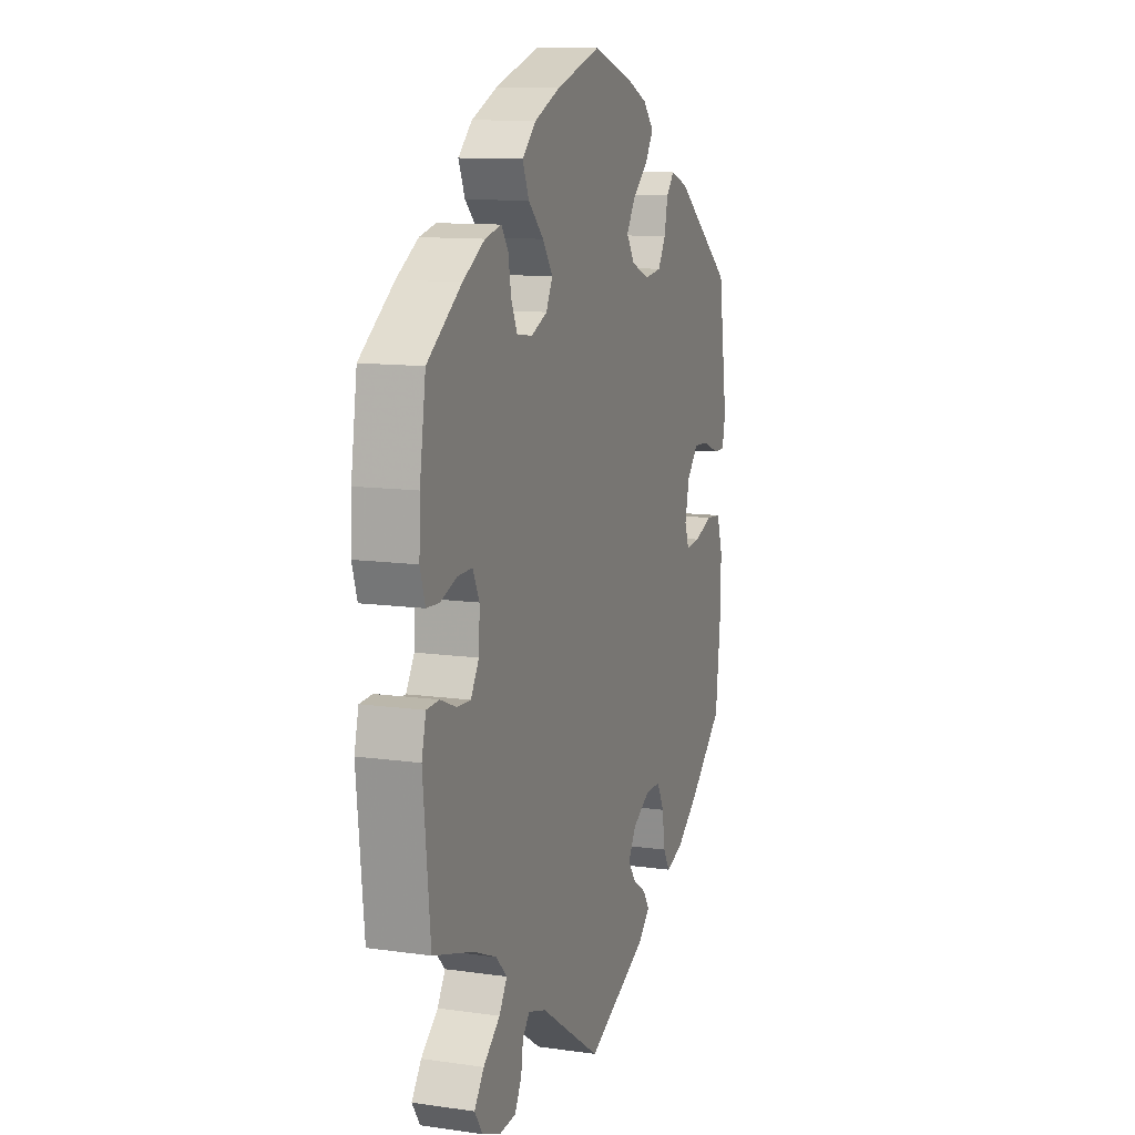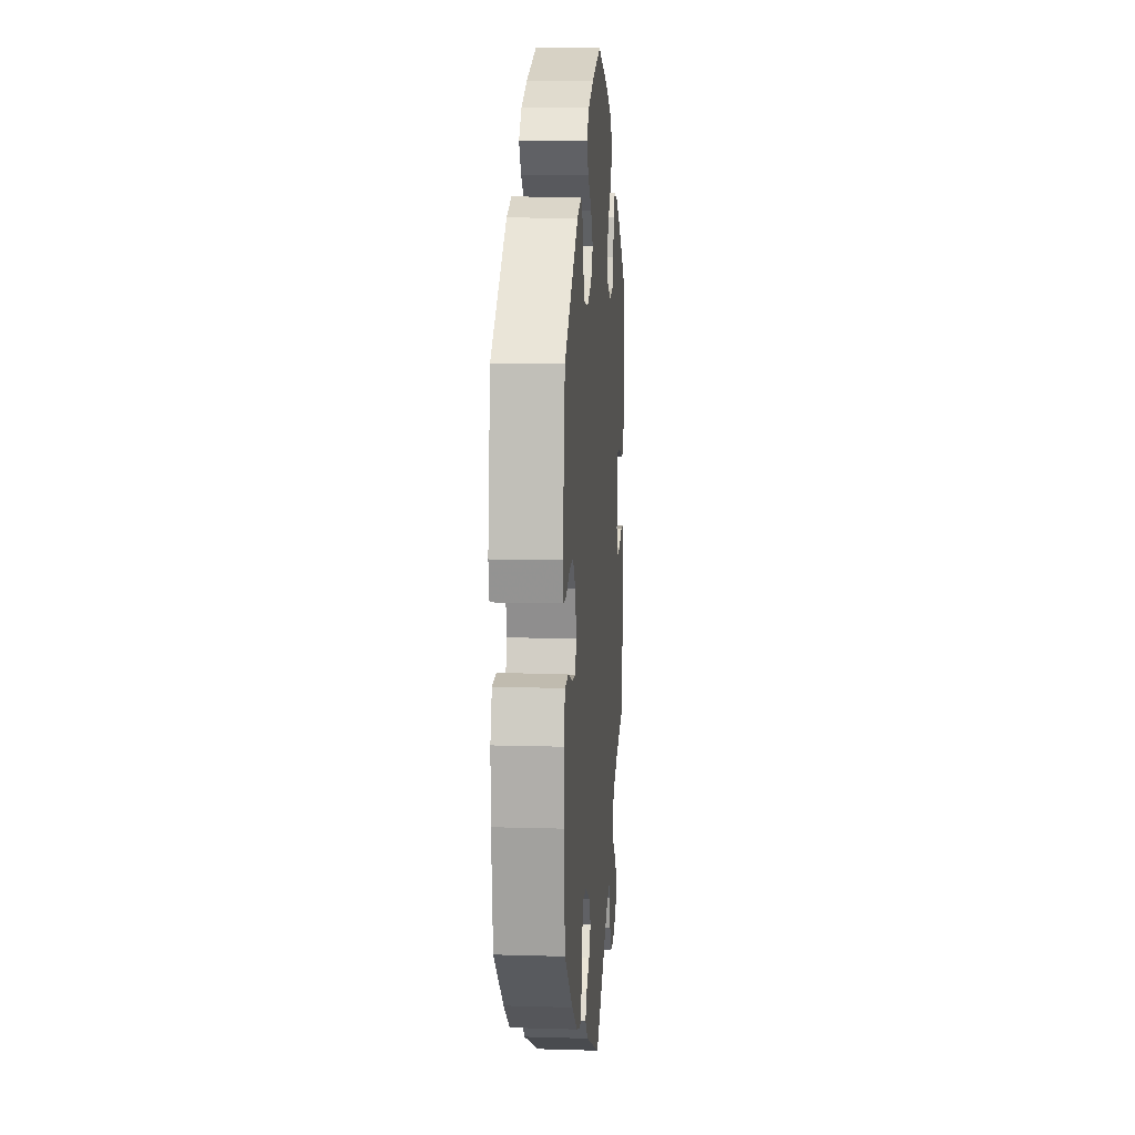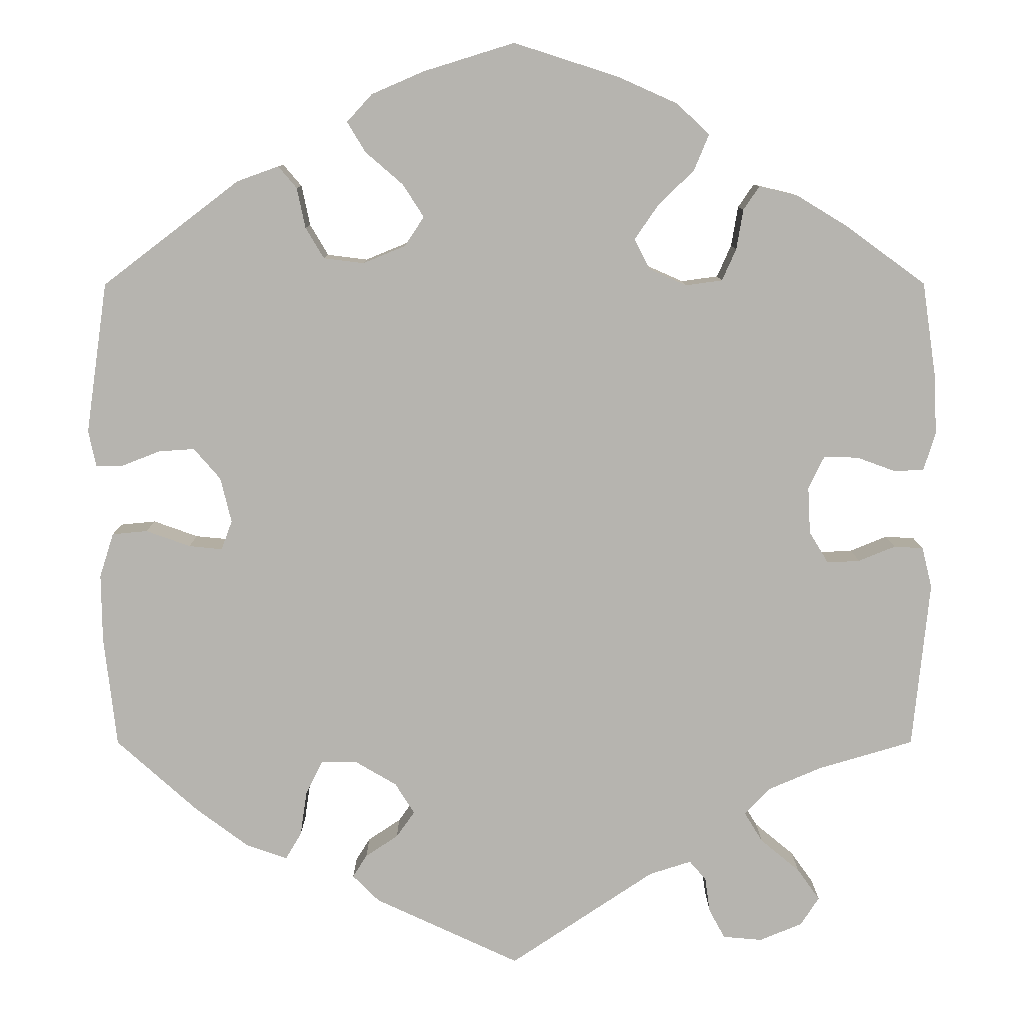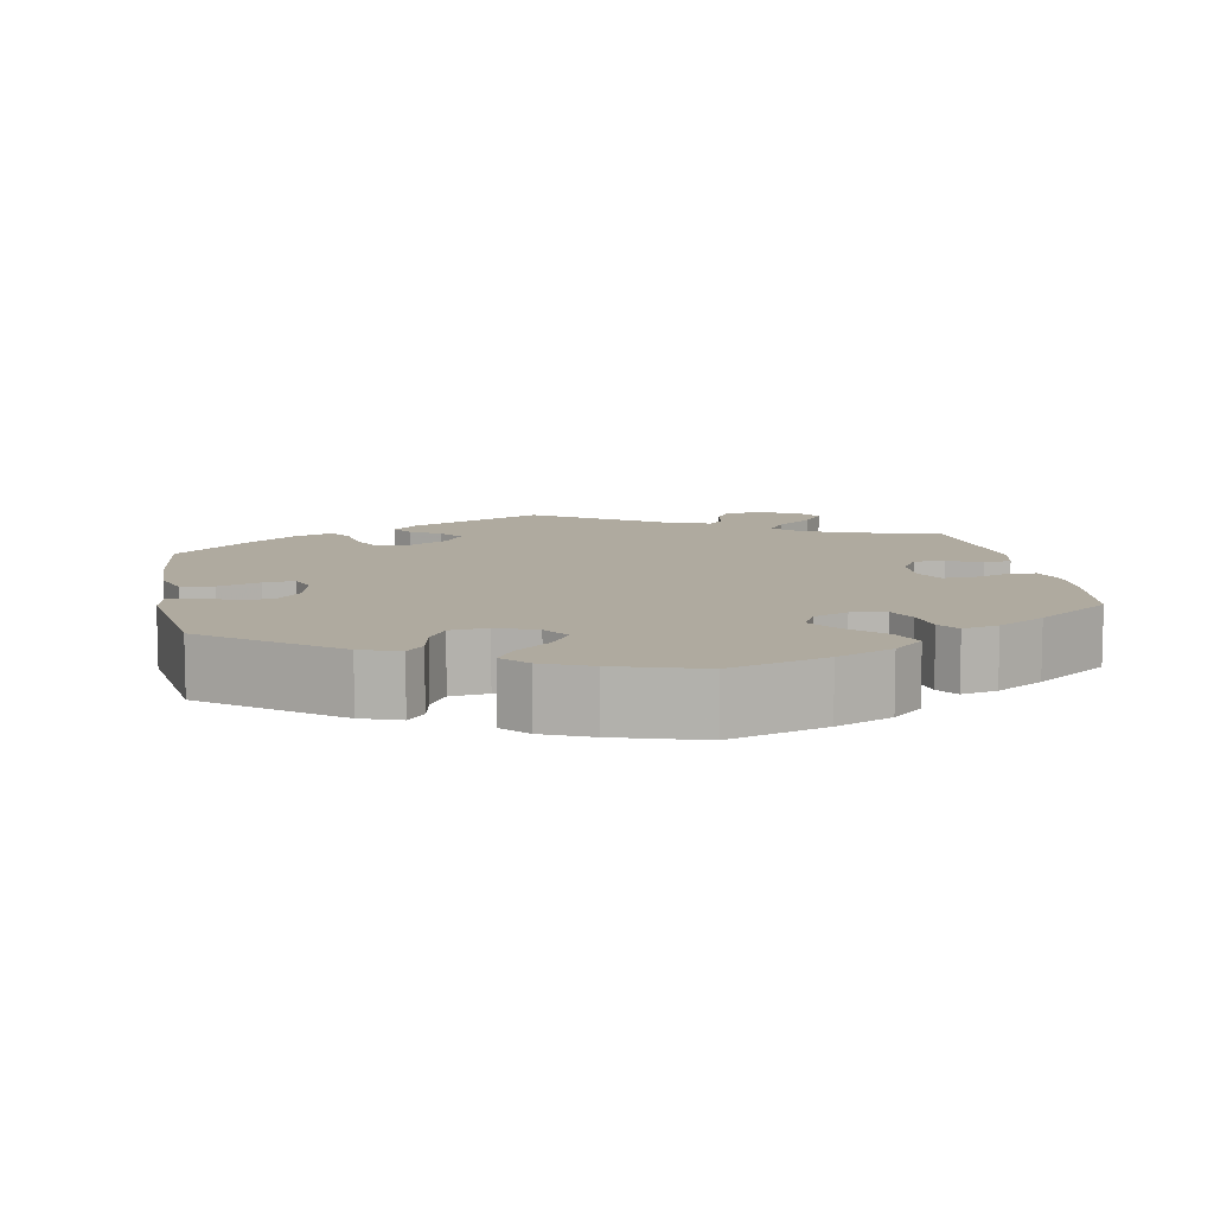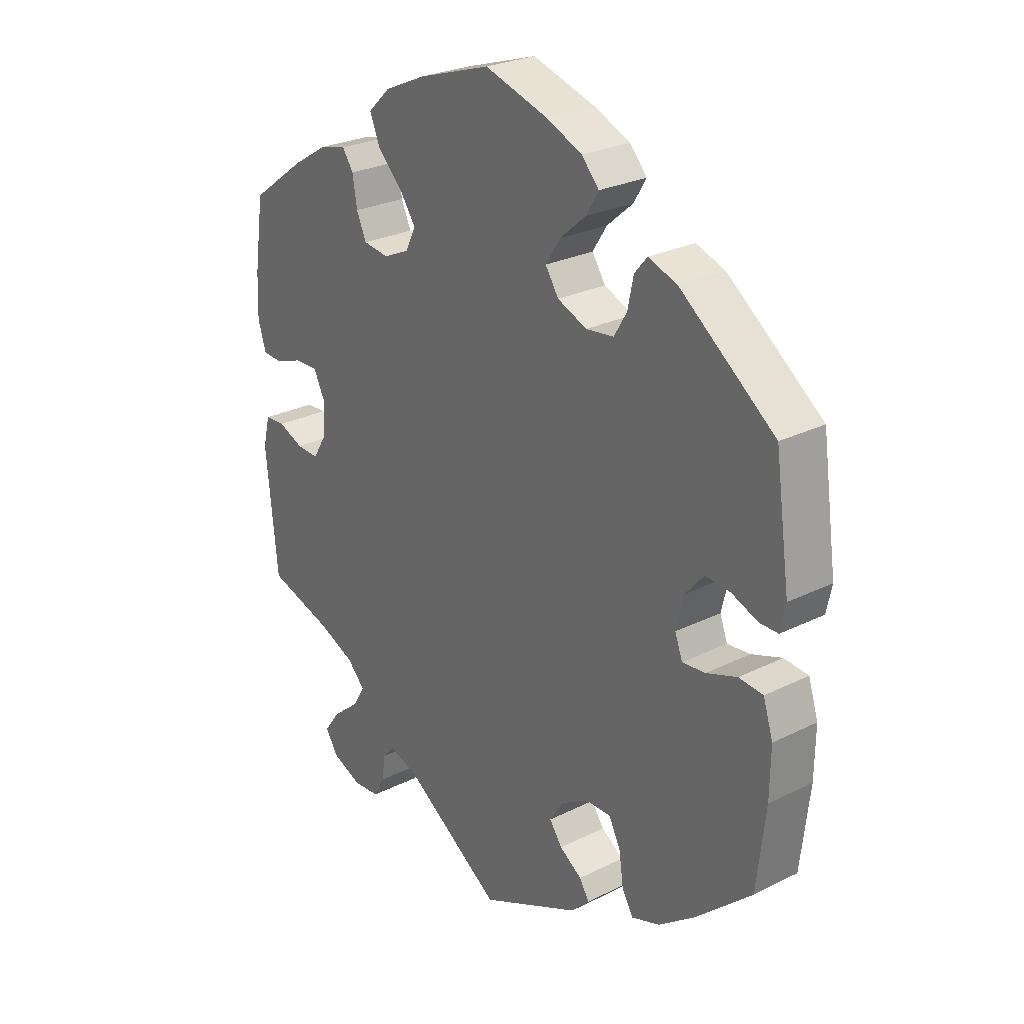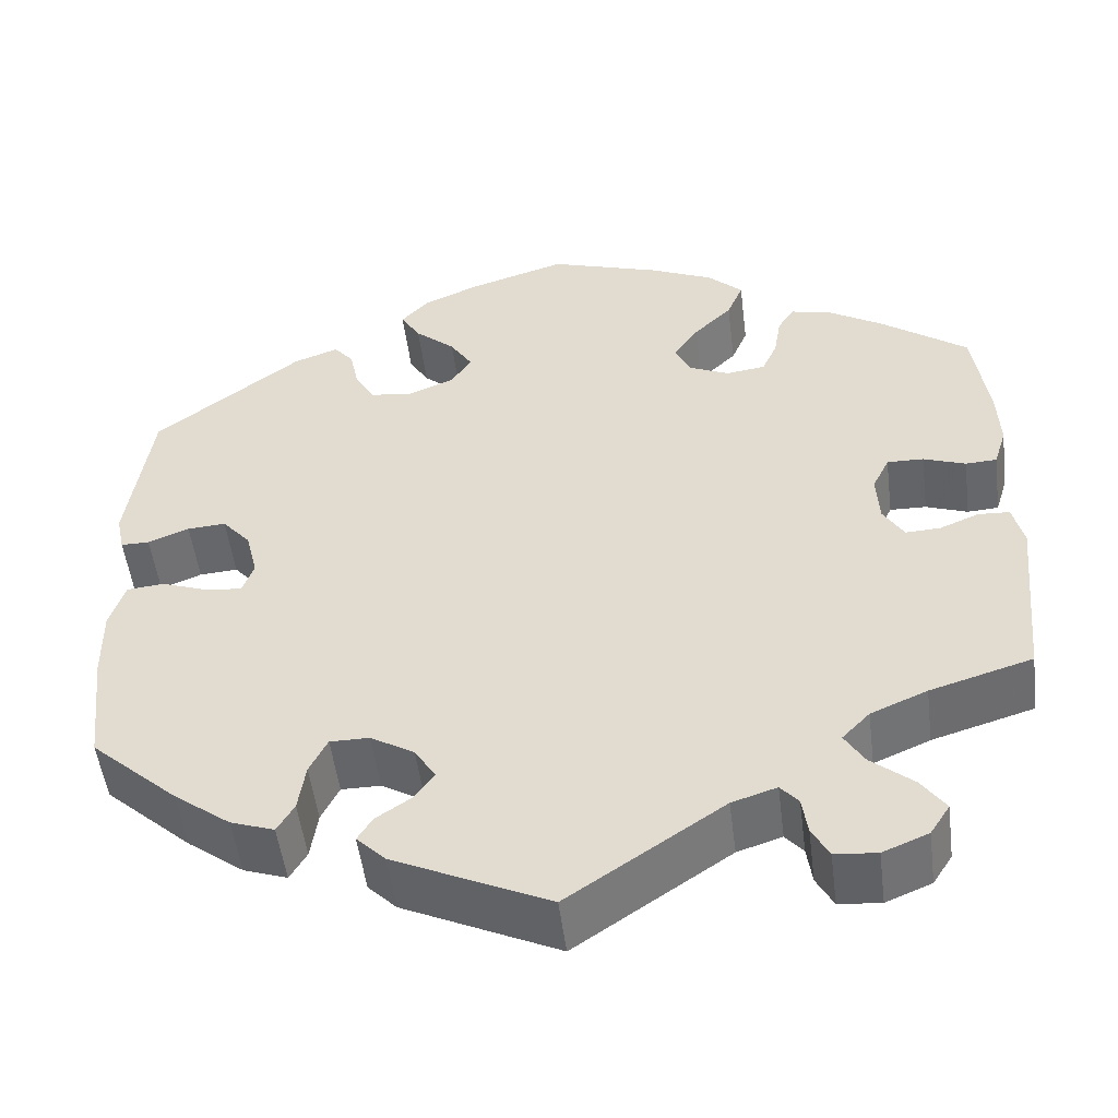
<metadata>
{"format":"obj","ext":"obj","renderer":"f3d","projection":"perspective","resolution":1024,"background":"white","views":[{"elev":11.3,"azim":109.2,"up":"+Z"},{"elev":10.8,"azim":-85.7,"up":"+Z"},{"elev":9.6,"azim":-0.1,"up":"+Z"},{"elev":9.5,"azim":-10.5,"up":"+Y"},{"elev":26.4,"azim":-128.1,"up":"+Z"},{"elev":-51.4,"azim":7.2,"up":"+Z"}]}
</metadata>
<code>
v 0.386 0.07 -0.323
v 0.323 0.07 -0.35
v 0.292 0.07 -0.382
v 0.314 0.07 -0.418
v 0.361 0.07 -0.457
v 0.388 0.07 -0.495
v 0.366 0.07 -0.529
v 0.315 0.07 -0.55
v 0.268 0.07 -0.546
v 0.249 0.07 -0.511
v 0.243 0.07 -0.469
v 0.223 0.07 -0.446
v 0.173 0.07 -0.462
v 0 0.07 -0.578
v -0.174 0.07 -0.497
v -0.206 0.07 -0.465
v -0.189 0.07 -0.438
v -0.15 0.07 -0.412
v -0.128 0.07 -0.381
v -0.151 0.07 -0.344
v -0.2 0.07 -0.315
v -0.244 0.07 -0.315
v -0.264 0.07 -0.355
v -0.272 0.07 -0.409
v -0.291 0.07 -0.441
v -0.34 0.07 -0.424
v -0.403 0.07 -0.377
v -0.501 0.07 -0.289
v -0.516 0.07 -0.156
v -0.517 0.07 -0.075
v -0.5 0.07 -0.022
v -0.458 0.07 -0.018
v -0.405 0.07 -0.037
v -0.365 0.07 -0.041
v -0.352 0.07 -0.006
v -0.365 0.07 0.048
v -0.397 0.07 0.085
v -0.44 0.07 0.082
v -0.486 0.07 0.064
v -0.518 0.07 0.064
v -0.527 0.07 0.107
v -0.501 0.07 0.288
v -0.337 0.07 0.413
v -0.287 0.07 0.431
v -0.265 0.07 0.405
v -0.255 0.07 0.357
v -0.233 0.07 0.32
v -0.185 0.07 0.314
v -0.134 0.07 0.335
v -0.111 0.07 0.37
v -0.136 0.07 0.409
v -0.181 0.07 0.448
v -0.203 0.07 0.484
v -0.173 0.07 0.517
v -0.111 0.07 0.544
v -0.001 0.07 0.578
v 0.124 0.07 0.538
v 0.196 0.07 0.506
v 0.235 0.07 0.469
v 0.217 0.07 0.426
v 0.174 0.07 0.384
v 0.146 0.07 0.343
v 0.164 0.07 0.307
v 0.209 0.07 0.287
v 0.253 0.07 0.293
v 0.27 0.07 0.331
v 0.278 0.07 0.379
v 0.297 0.07 0.407
v 0.343 0.07 0.396
v 0.404 0.07 0.359
v 0.5 0.07 0.289
v 0.517 0.07 0.174
v 0.52 0.07 0.104
v 0.506 0.07 0.059
v 0.471 0.07 0.057
v 0.424 0.07 0.074
v 0.383 0.07 0.075
v 0.364 0.07 0.036
v 0.367 0.07 -0.02
v 0.39 0.07 -0.058
v 0.429 0.07 -0.056
v 0.473 0.07 -0.038
v 0.508 0.07 -0.04
v 0.52 0.07 -0.089
v 0.5 0.07 -0.289
v 0.386 0 -0.323
v 0.323 0 -0.35
v 0.292 0 -0.382
v 0.314 0 -0.418
v 0.361 0 -0.457
v 0.388 0 -0.495
v 0.366 0 -0.529
v 0.315 0 -0.55
v 0.268 0 -0.546
v 0.249 0 -0.511
v 0.243 0 -0.469
v 0.223 0 -0.446
v 0.173 0 -0.462
v 0 0 -0.578
v -0.174 0 -0.497
v -0.206 0 -0.465
v -0.189 0 -0.438
v -0.15 0 -0.412
v -0.128 0 -0.381
v -0.151 0 -0.344
v -0.2 0 -0.315
v -0.244 0 -0.315
v -0.264 0 -0.355
v -0.272 0 -0.409
v -0.291 0 -0.441
v -0.34 0 -0.424
v -0.403 0 -0.377
v -0.501 0 -0.289
v -0.516 0 -0.156
v -0.517 0 -0.075
v -0.5 0 -0.022
v -0.458 0 -0.018
v -0.405 0 -0.037
v -0.365 0 -0.041
v -0.352 0 -0.006
v -0.365 0 0.048
v -0.397 0 0.085
v -0.44 0 0.082
v -0.486 0 0.064
v -0.518 0 0.064
v -0.527 0 0.107
v -0.501 0 0.288
v -0.337 0 0.413
v -0.287 0 0.431
v -0.265 0 0.405
v -0.255 0 0.357
v -0.233 0 0.32
v -0.185 0 0.314
v -0.134 0 0.335
v -0.111 0 0.37
v -0.136 0 0.409
v -0.181 0 0.448
v -0.203 0 0.484
v -0.173 0 0.517
v -0.111 0 0.544
v -0.001 0 0.578
v 0.124 0 0.538
v 0.196 0 0.506
v 0.235 0 0.469
v 0.217 0 0.426
v 0.174 0 0.384
v 0.146 0 0.343
v 0.164 0 0.307
v 0.209 0 0.287
v 0.253 0 0.293
v 0.27 0 0.331
v 0.278 0 0.379
v 0.297 0 0.407
v 0.343 0 0.396
v 0.404 0 0.359
v 0.5 0 0.289
v 0.517 0 0.174
v 0.52 0 0.104
v 0.506 0 0.059
v 0.471 0 0.057
v 0.424 0 0.074
v 0.383 0 0.075
v 0.364 0 0.036
v 0.367 0 -0.02
v 0.39 0 -0.058
v 0.429 0 -0.056
v 0.473 0 -0.038
v 0.508 0 -0.04
v 0.52 0 -0.089
v 0.5 0 -0.289
f 84 85 1
f 81 82 83 84
f 80 81 84 1
f 79 80 1 2
f 78 79 2 3
f 73 74 75 76
f 73 76 77
f 72 73 77
f 71 72 77
f 70 71 77
f 69 70 77 78
f 66 67 68 69
f 65 66 69 78
f 58 59 60 61
f 58 61 62
f 57 58 62
f 56 57 62
f 55 56 62 63
f 51 52 53 54
f 50 51 54 55
f 43 44 45 46
f 43 46 47
f 42 43 47
f 41 42 47 48
f 38 39 40 41
f 37 38 41 48
f 30 31 32 33
f 30 33 34
f 29 30 34
f 28 29 34
f 27 28 34
f 26 27 34 35
f 23 24 25 26
f 22 23 26 35
f 15 16 17 18
f 13 14 15 18
f 12 13 18 19
f 8 9 10 11
f 8 11 12
f 7 8 12
f 4 5 6 7
f 3 4 7 12
f 64 65 78 3
f 50 55 63
f 49 50 63 64
f 36 37 48 49
f 21 22 35 36
f 20 21 36 49
f 19 20 49 64
f 3 12 19 64
f 86 170 169
f 169 168 167 166
f 86 169 166 165
f 87 86 165 164
f 88 87 164 163
f 161 160 159 158
f 162 161 158
f 162 158 157
f 162 157 156
f 162 156 155
f 163 162 155 154
f 154 153 152 151
f 163 154 151 150
f 146 145 144 143
f 147 146 143
f 147 143 142
f 147 142 141
f 148 147 141 140
f 139 138 137 136
f 140 139 136 135
f 131 130 129 128
f 132 131 128
f 132 128 127
f 133 132 127 126
f 126 125 124 123
f 133 126 123 122
f 118 117 116 115
f 119 118 115
f 119 115 114
f 119 114 113
f 119 113 112
f 120 119 112 111
f 111 110 109 108
f 120 111 108 107
f 103 102 101 100
f 103 100 99 98
f 104 103 98 97
f 96 95 94 93
f 97 96 93
f 97 93 92
f 92 91 90 89
f 97 92 89 88
f 88 163 150 149
f 148 140 135
f 149 148 135 134
f 134 133 122 121
f 121 120 107 106
f 134 121 106 105
f 149 134 105 104
f 149 104 97 88
f 1 86 87 2
f 2 87 88 3
f 3 88 89 4
f 4 89 90 5
f 5 90 91 6
f 6 91 92 7
f 7 92 93 8
f 8 93 94 9
f 9 94 95 10
f 10 95 96 11
f 11 96 97 12
f 12 97 98 13
f 13 98 99 14
f 14 99 100 15
f 15 100 101 16
f 16 101 102 17
f 17 102 103 18
f 18 103 104 19
f 19 104 105 20
f 20 105 106 21
f 21 106 107 22
f 22 107 108 23
f 23 108 109 24
f 24 109 110 25
f 25 110 111 26
f 26 111 112 27
f 27 112 113 28
f 28 113 114 29
f 29 114 115 30
f 30 115 116 31
f 31 116 117 32
f 32 117 118 33
f 33 118 119 34
f 34 119 120 35
f 35 120 121 36
f 36 121 122 37
f 37 122 123 38
f 38 123 124 39
f 39 124 125 40
f 40 125 126 41
f 41 126 127 42
f 42 127 128 43
f 43 128 129 44
f 44 129 130 45
f 45 130 131 46
f 46 131 132 47
f 47 132 133 48
f 48 133 134 49
f 49 134 135 50
f 50 135 136 51
f 51 136 137 52
f 52 137 138 53
f 53 138 139 54
f 54 139 140 55
f 55 140 141 56
f 56 141 142 57
f 57 142 143 58
f 58 143 144 59
f 59 144 145 60
f 60 145 146 61
f 61 146 147 62
f 62 147 148 63
f 63 148 149 64
f 64 149 150 65
f 65 150 151 66
f 66 151 152 67
f 67 152 153 68
f 68 153 154 69
f 69 154 155 70
f 70 155 156 71
f 71 156 157 72
f 72 157 158 73
f 73 158 159 74
f 74 159 160 75
f 75 160 161 76
f 76 161 162 77
f 77 162 163 78
f 78 163 164 79
f 79 164 165 80
f 80 165 166 81
f 81 166 167 82
f 82 167 168 83
f 83 168 169 84
f 84 169 170 85
f 85 170 86 1

</code>
